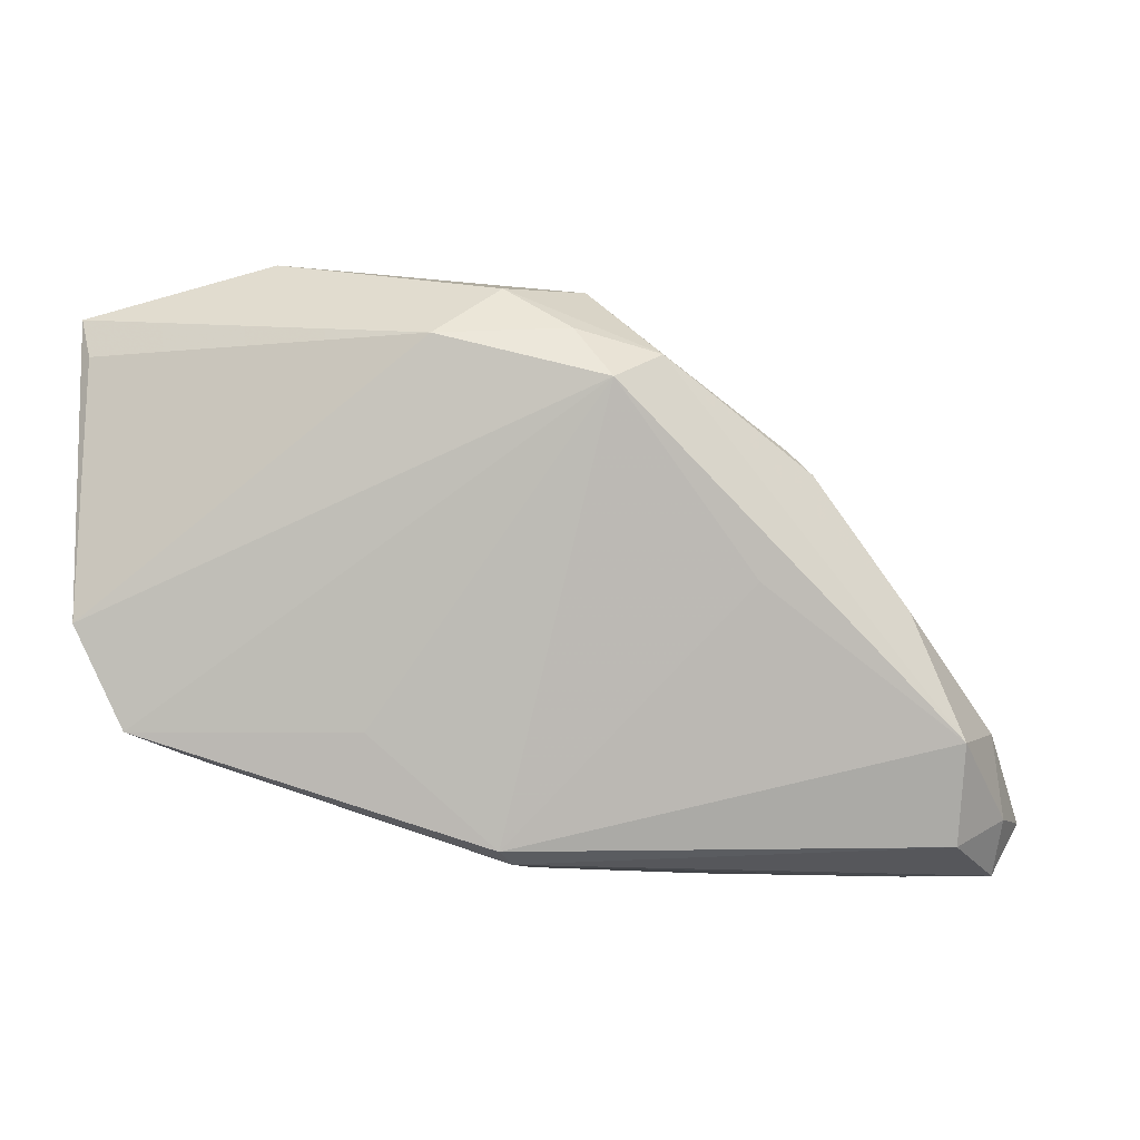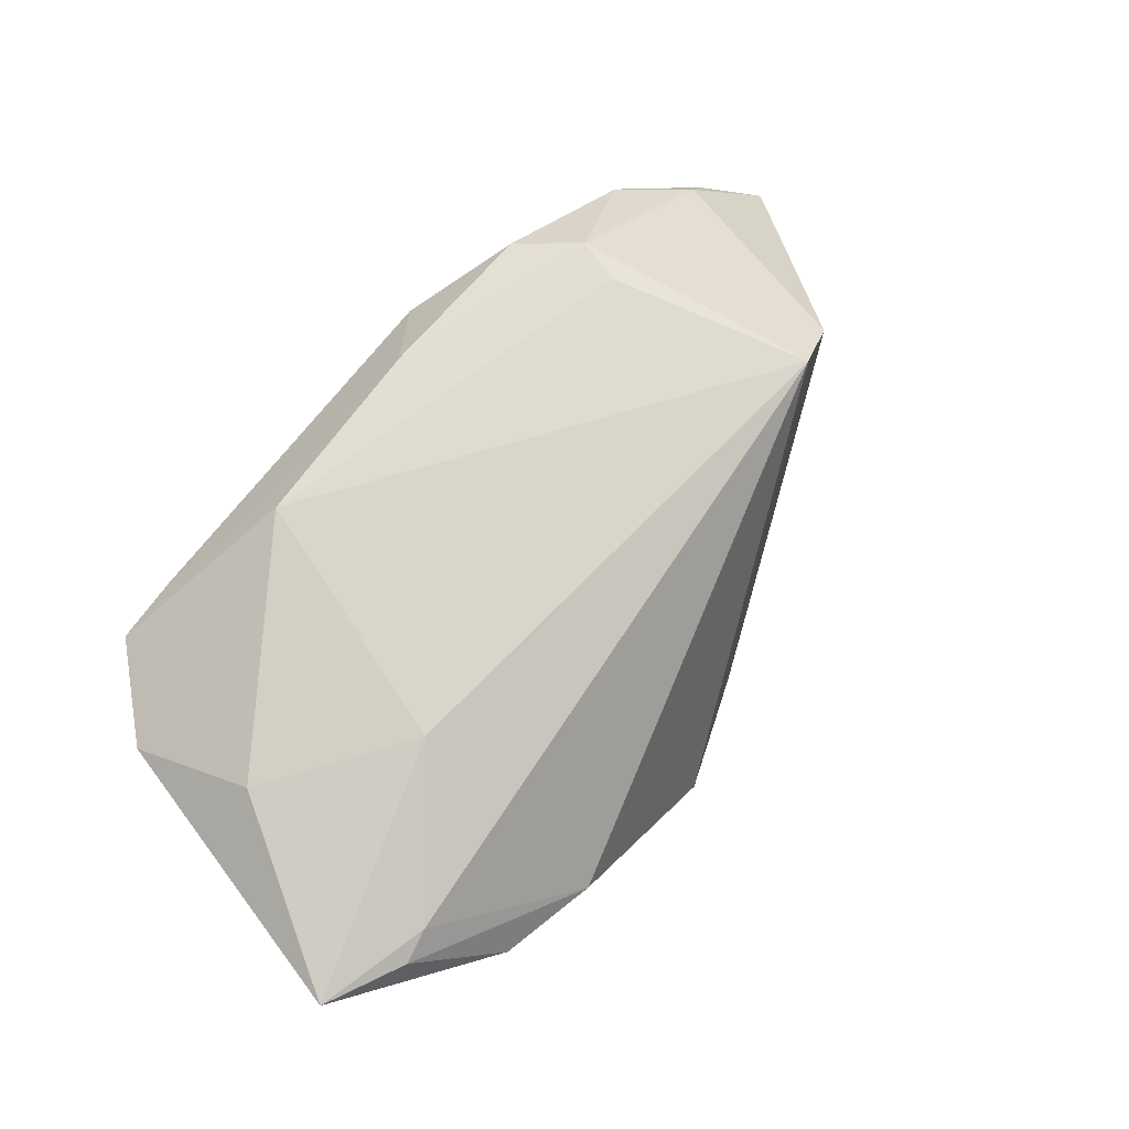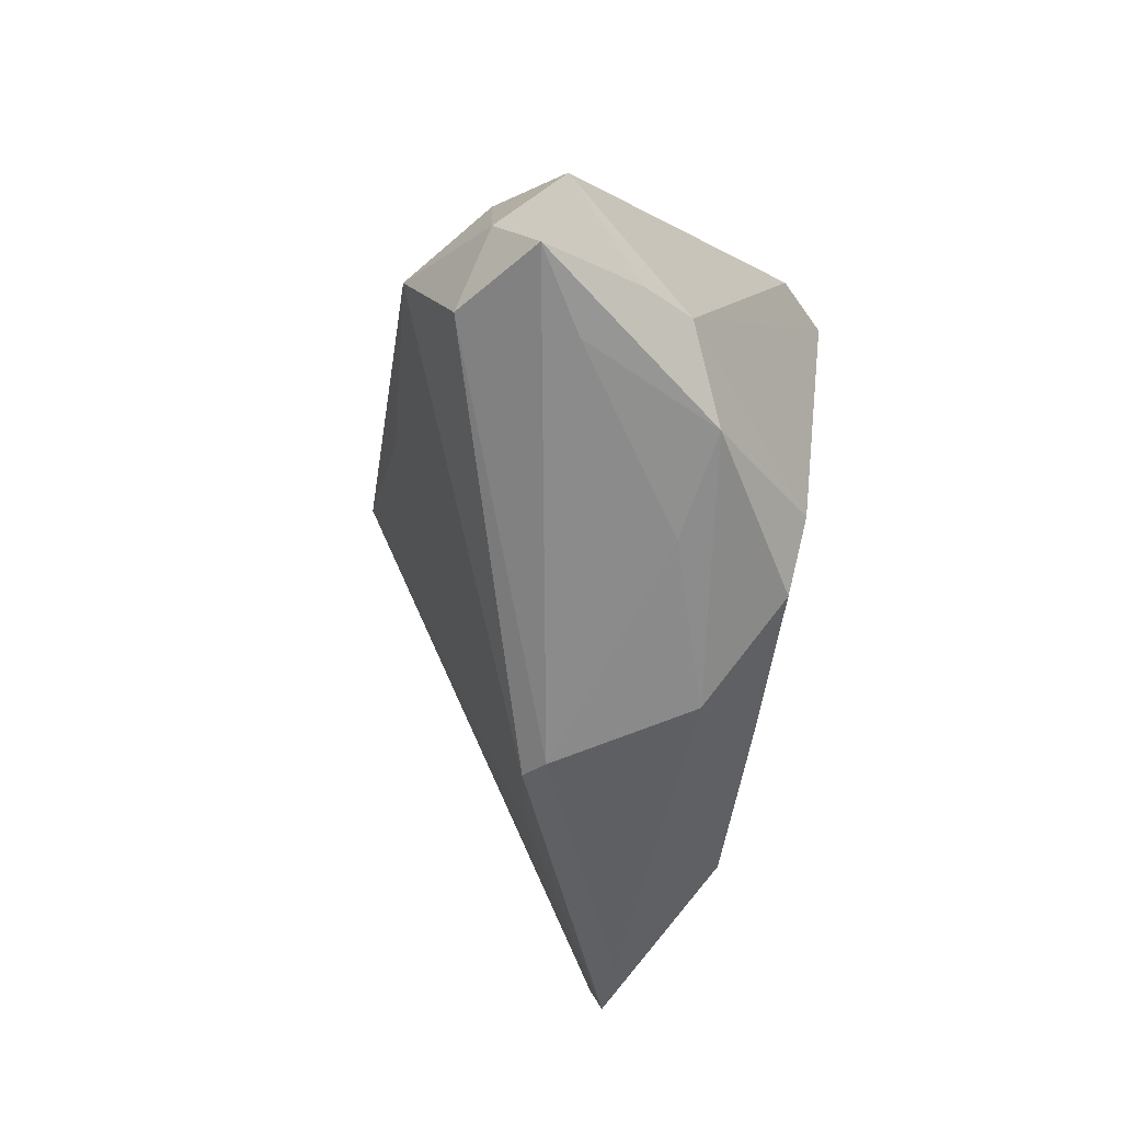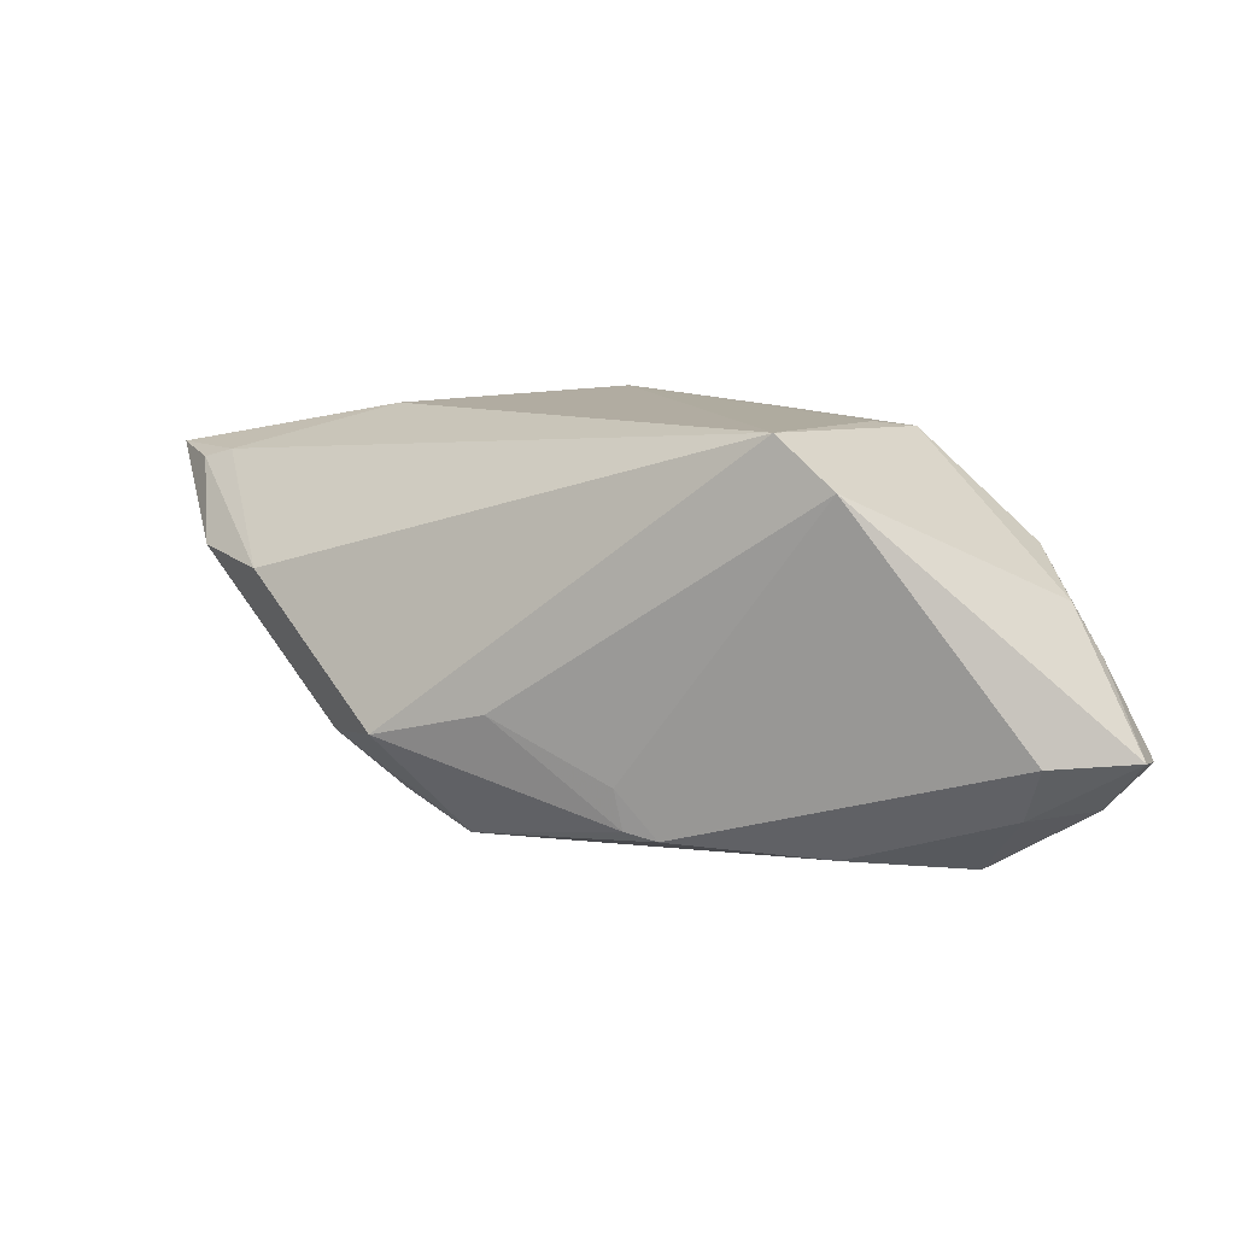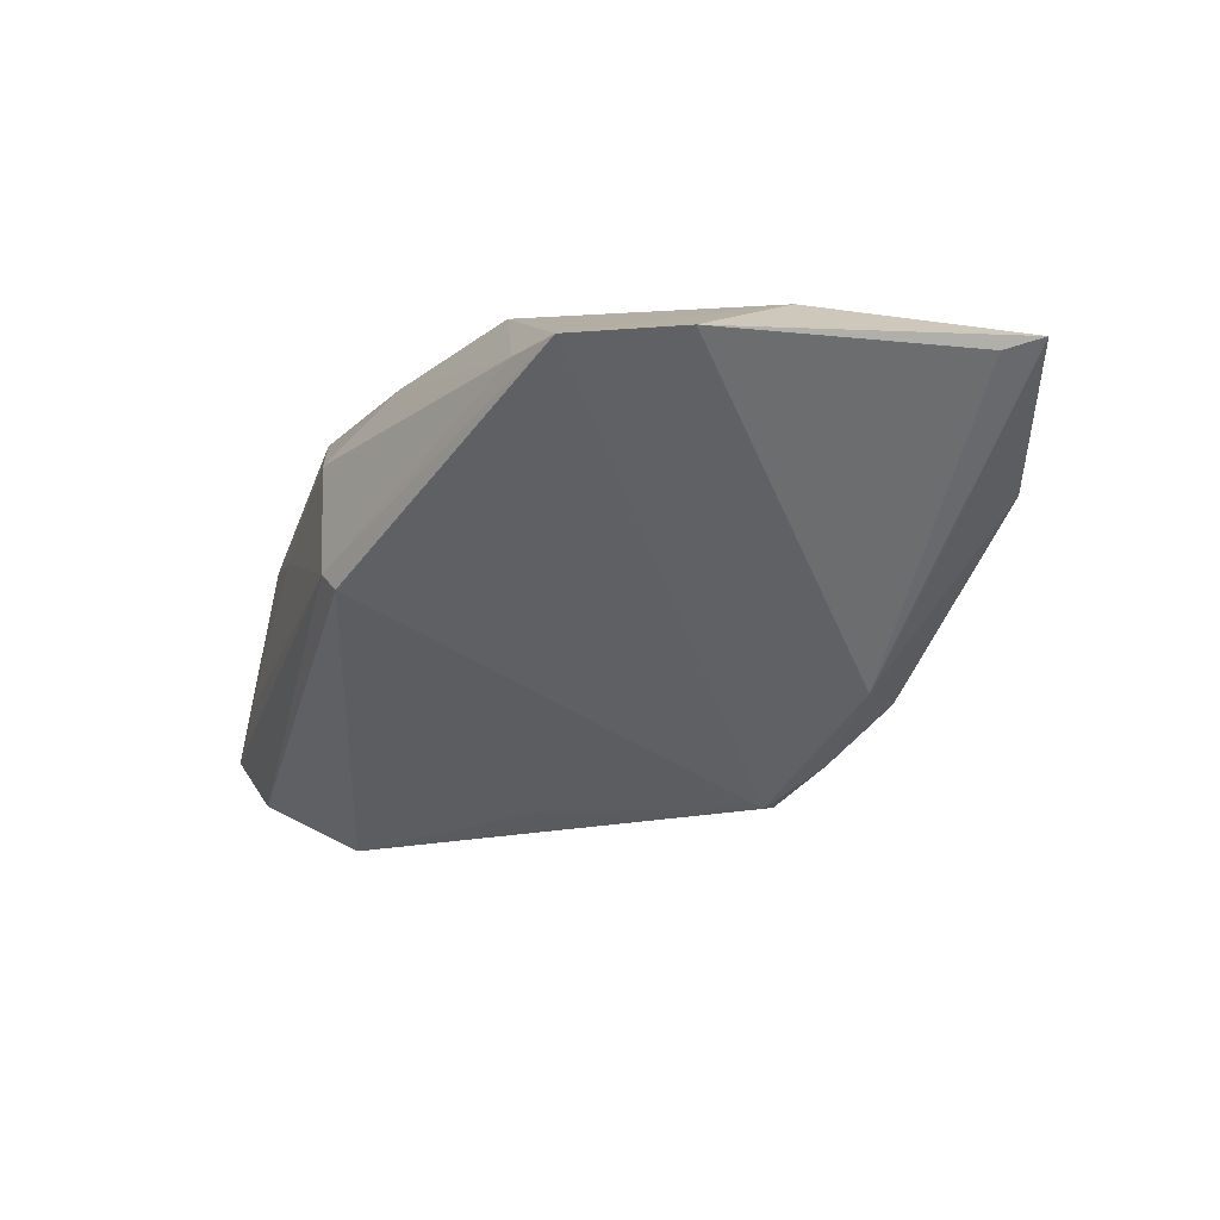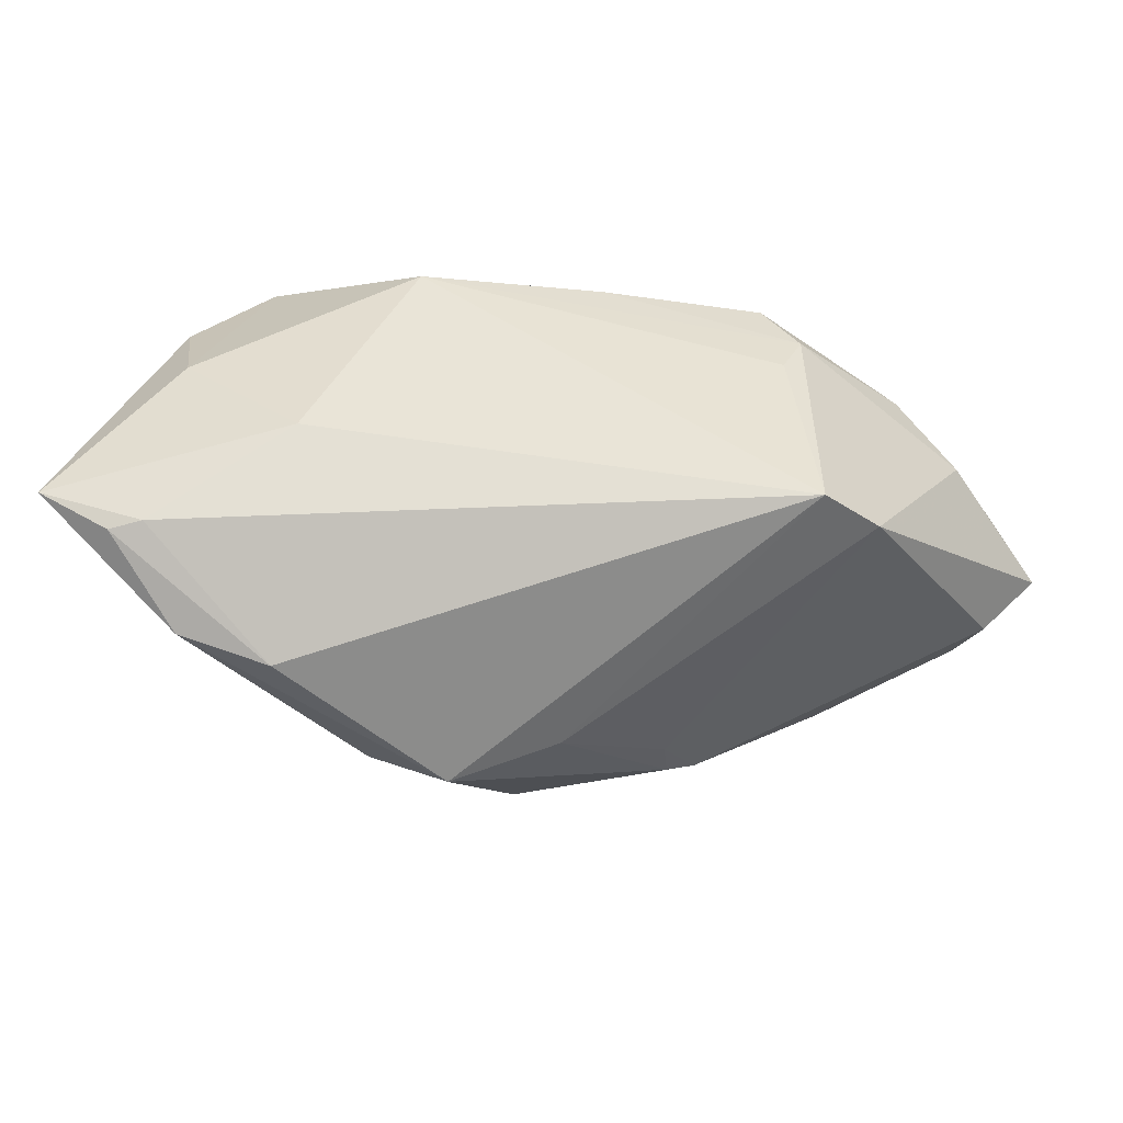
<metadata>
{"format":"obj","ext":"obj","renderer":"f3d","projection":"perspective","resolution":1024,"background":"white","views":[{"elev":-12.8,"azim":155.1,"up":"+Y"},{"elev":72.8,"azim":142.8,"up":"+Z"},{"elev":-63.9,"azim":-100.9,"up":"+Y"},{"elev":10.0,"azim":-123.6,"up":"+Z"},{"elev":-13.4,"azim":72.9,"up":"+Z"},{"elev":42.5,"azim":-159.0,"up":"+Z"}]}
</metadata>
<code>
v 0.004508 -0.0216 0.01844
v -0.01439 -0.0258 0.01736
v -0.01991 -0.02911 0.004494
v 0.002939 0.03325 -0.01331
v -0.04899 -0.01318 -0.01291
v 0.04349 0.03296 0.01235
v -0.04781 -0.0299 -0.01448
v -0.03681 -0.01686 -0.02641
v 0.01378 0.03162 -0.01496
v -0.008069 0.02569 -0.0101
v 0.0534 -0.004424 0.01054
v 0.05337 0.03108 0.01326
v -0.03745 0.003682 0.01423
v 0.0259 -0.01497 0.01975
v 0.02249 0.02508 -0.01582
v 0.04623 0.00803 0.01651
v 0.05279 0.02625 0.01152
v -0.03167 0.006958 0.01975
v -0.04541 -0.01432 -0.01905
v 0.04728 -0.01592 0.01059
v 0.02787 0.01552 0.01893
v -0.03922 -0.0299 -0.009098
v -0.0009896 0.0233 -0.02445
v 0.005561 0.01962 -0.02568
v 0.02216 0.03699 0.002164
v 0.007341 -0.0299 -0.003522
v -0.04657 -0.02402 -0.019
v -0.02055 -0.0147 0.01895
v -0.001471 -0.02859 0.01095
v -0.03187 -0.02837 0.006279
v -0.01762 0.01615 -0.0172
v -0.04113 -0.02419 0.00168
v -0.02101 -0.02042 0.01818
v -0.01769 0.01505 -0.02188
v -0.05284 -0.02352 -0.01286
v 0.03984 -0.01813 0.01064
v -0.03132 -0.00233 -0.02448
v 0.03371 0.0374 0.003469
v 0.00811 0.02605 -0.02103
v -0.03866 -0.02766 -0.02115
v 0.02423 -0.01632 -0.002344
v 0.009774 -0.02882 -0.005631
v -0.02032 0.01241 -0.0228
v 0.03985 0.03122 0.01346
v -0.01245 -0.0006774 -0.02435
v -0.04398 -0.02596 -0.003755
f 41 42 24
f 40 8 42
f 24 42 45
f 45 8 24
f 42 8 45
f 8 19 37
f 25 4 18
f 42 41 20
f 20 41 24
f 8 40 27
f 35 19 27
f 27 19 8
f 18 4 10
f 10 13 18
f 35 13 5
f 5 19 35
f 43 37 19
f 19 5 43
f 43 5 13
f 44 25 18
f 44 21 12
f 18 21 44
f 18 13 32
f 32 46 30
f 32 13 35
f 35 46 32
f 24 15 11
f 11 20 24
f 39 15 24
f 39 9 15
f 12 15 38
f 15 9 38
f 4 25 38
f 38 9 4
f 34 10 4
f 7 27 40
f 7 22 30
f 35 27 7
f 30 46 7
f 7 46 35
f 42 20 26
f 22 7 26
f 26 40 42
f 26 7 40
f 30 22 3
f 3 29 30
f 22 26 3
f 3 26 29
f 30 29 2
f 17 15 12
f 12 11 17
f 17 11 15
f 12 21 16
f 16 11 12
f 20 11 16
f 25 44 6
f 6 38 25
f 6 44 12
f 12 38 6
f 23 34 4
f 4 9 23
f 9 39 23
f 23 39 24
f 43 34 23
f 37 43 23
f 24 8 23
f 8 37 23
f 31 43 13
f 31 34 43
f 13 10 31
f 10 34 31
f 36 26 20
f 29 26 36
f 30 2 33
f 33 28 18
f 18 32 33
f 33 32 30
f 14 36 20
f 20 16 14
f 14 16 21
f 28 33 14
f 18 28 14
f 14 21 18
f 29 36 1
f 36 14 1
f 1 2 29
f 1 33 2
f 1 14 33

</code>
